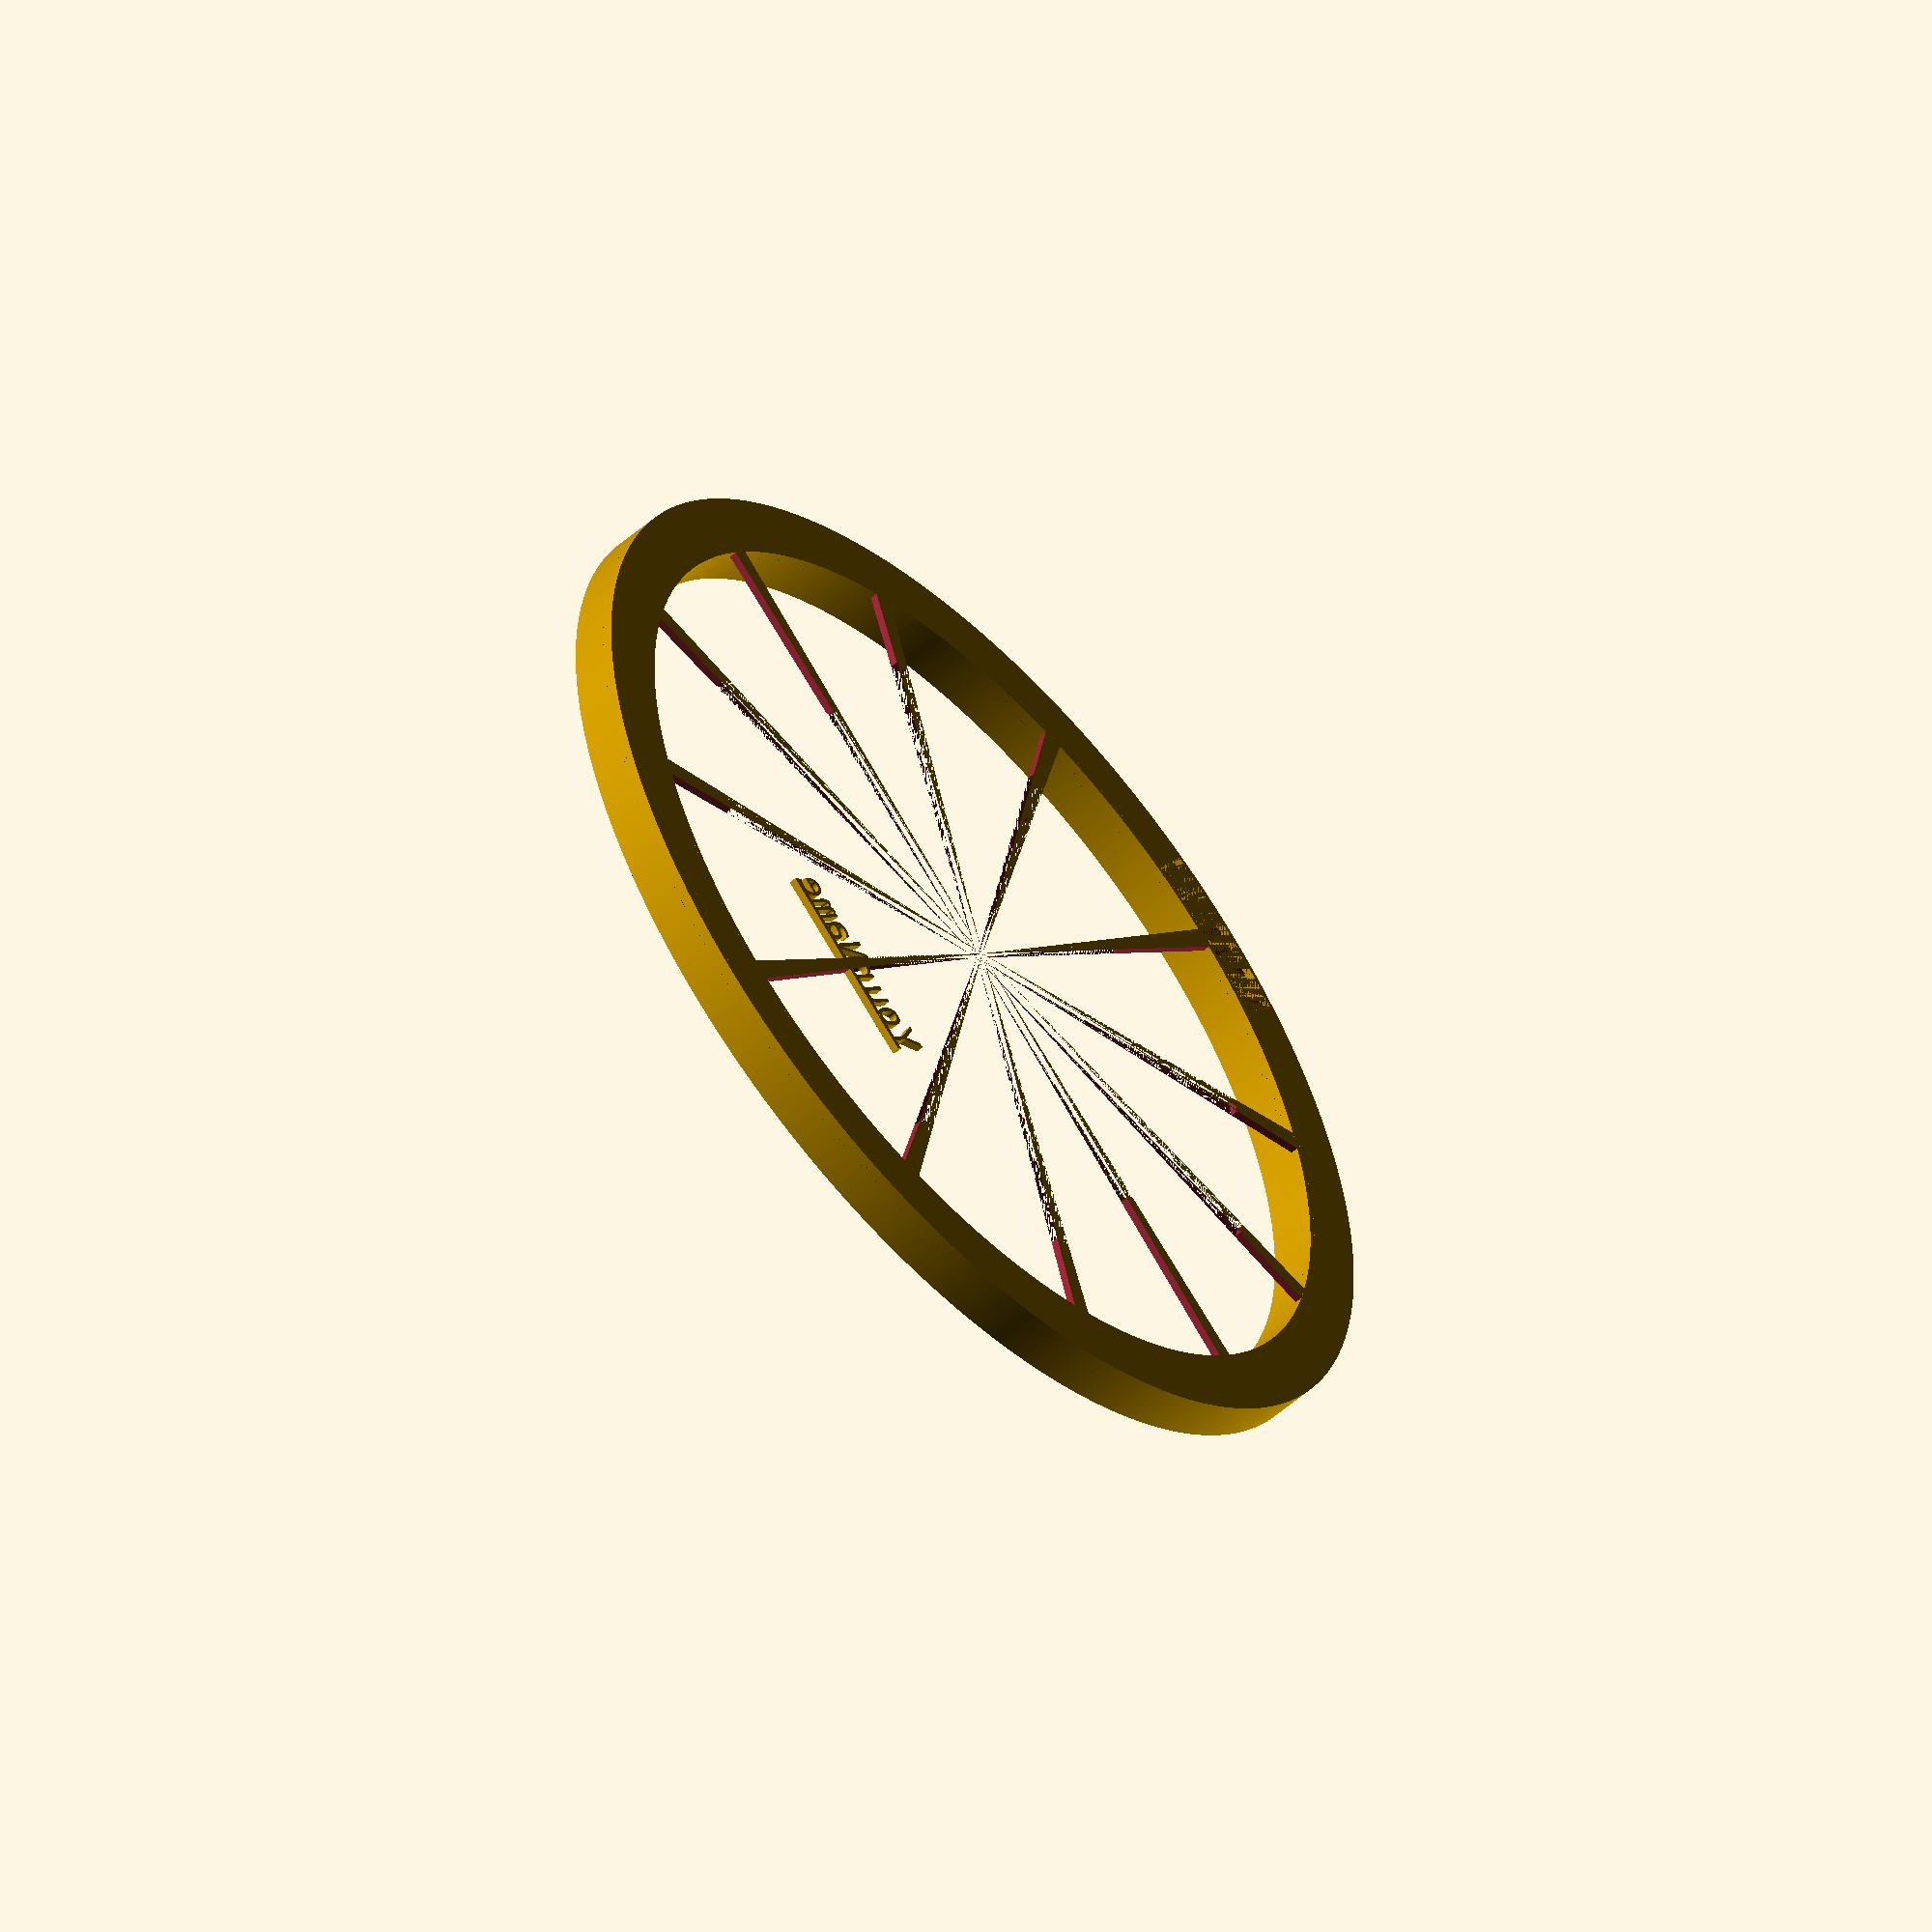
<openscad>
base_th = 0.28*4;
wall_th = 0.28*6;
h = 6 + base_th;

D = 157+1+2;
d = 145-2;

$fn = 512;

name = "YourName";

sectors = [1,2,4,5,7,8,10,11];
big_sectors = [0,3,6,9];
guides = [ [60,big_sectors], [80,sectors] ];

module sector(h, d, a1, a2) {
    if (a2 - a1 > 180) {
        difference() {
            cylinder(h=h, d=d);
            translate([0,0,-0.5]) sector(h+1, d+1, a2-360, a1); 
        }
    } else {
        difference() {
            cylinder(h=h, d=d);
            rotate([0,0,a1]) translate([-d/2, -d/2, -0.5])
                cube([d, d/2, h+1]);
            rotate([0,0,a2]) translate([-d/2, 0, -0.5])
                cube([d, d/2, h+1]);
        }
    }
}   

module ring(D,d,th) {
    linear_extrude(height=th) difference() {
        circle(d=D);
        circle(d=d);
    }
}

module wall(D,h,th) {
    linear_extrude(height=h) difference() {
        circle(d=D);
        circle(d=D-th);
    }
}

for( guide = guides ) {
    difference() {
        union() {
            for( s = guide[1] ) 
                rotate([0,0,-2.5/2+s*30]) sector(base_th,d,0,2.5);
        }
        cylinder(d=guide[0]/100*d, h=base_th);
    }
}

translate([-60/100*d/2,0,base_th/2]) { 
    cube([1,30,base_th], center=true);
    translate([0,0,-base_th/2])
        rotate([0,0,-90])
            resize([30,0,0]) linear_extrude(height=base_th)
                text(name, valign="bottom", halign="center", size=7, font="consolas");
}

wall(D,h,wall_th);
wall(d,h,wall_th);

difference() {
    ring(D,d,base_th);
    rotate([0,0,-10]) sector(base_th, D, 0, 20);
}
</openscad>
<views>
elev=54.1 azim=227.6 roll=132.9 proj=o view=solid
</views>
